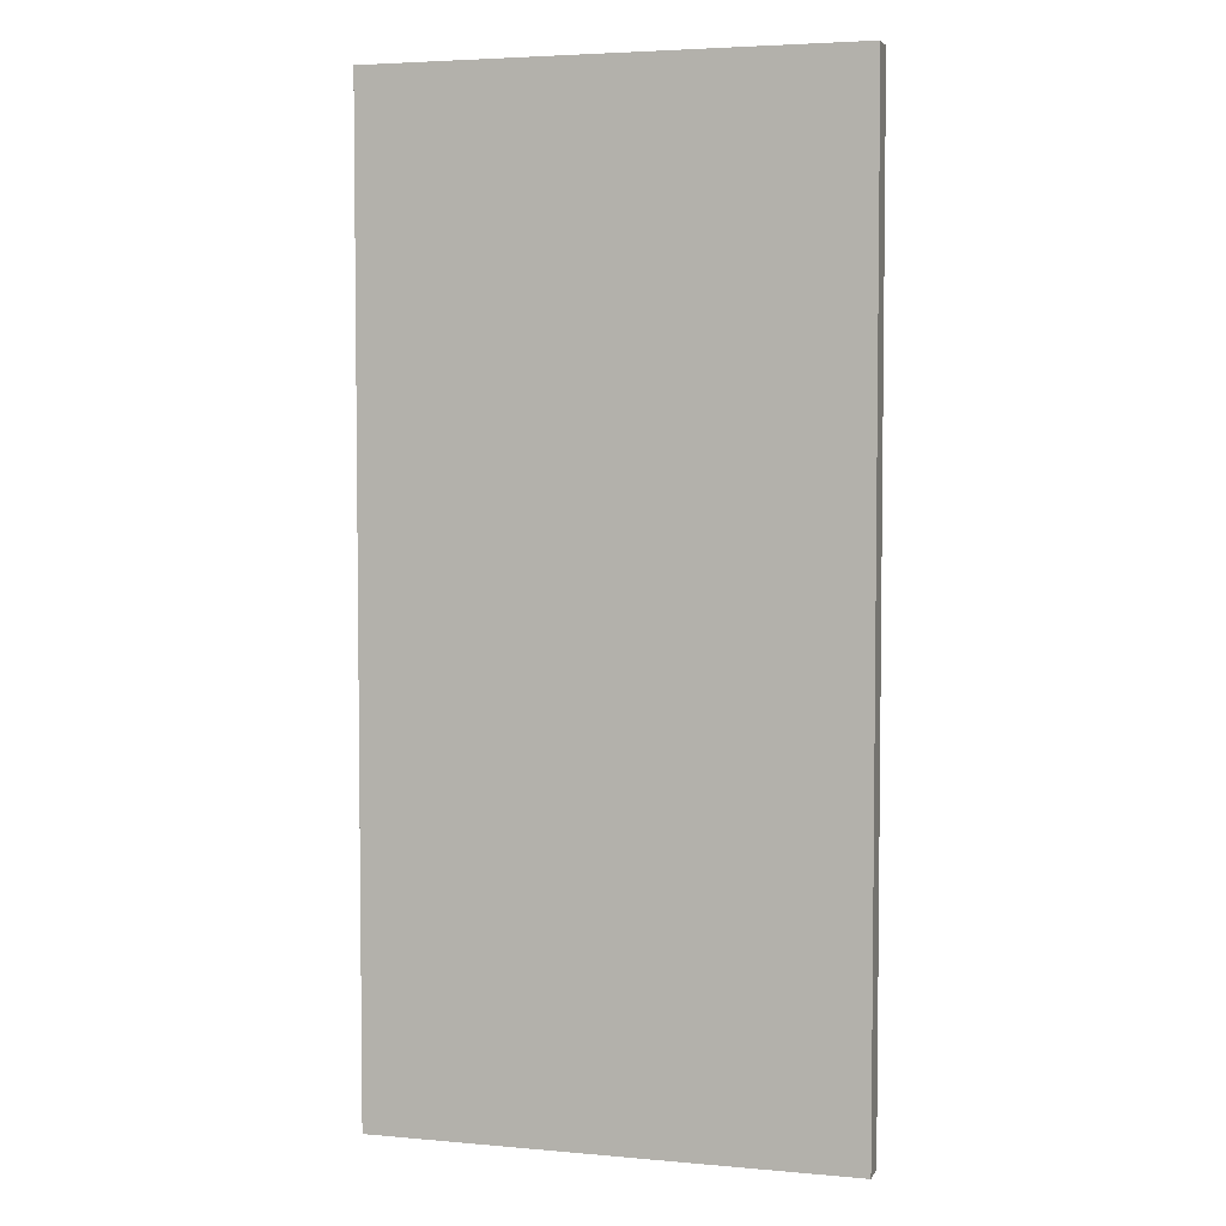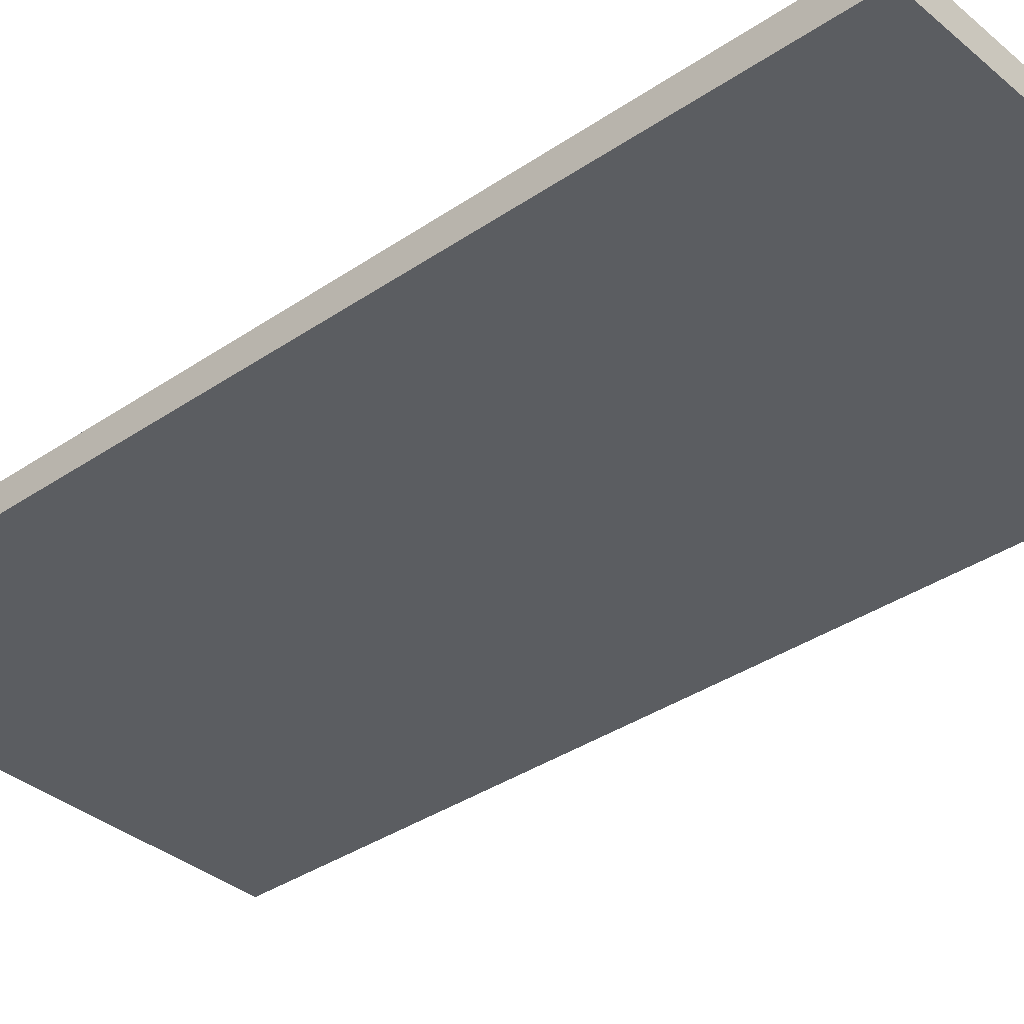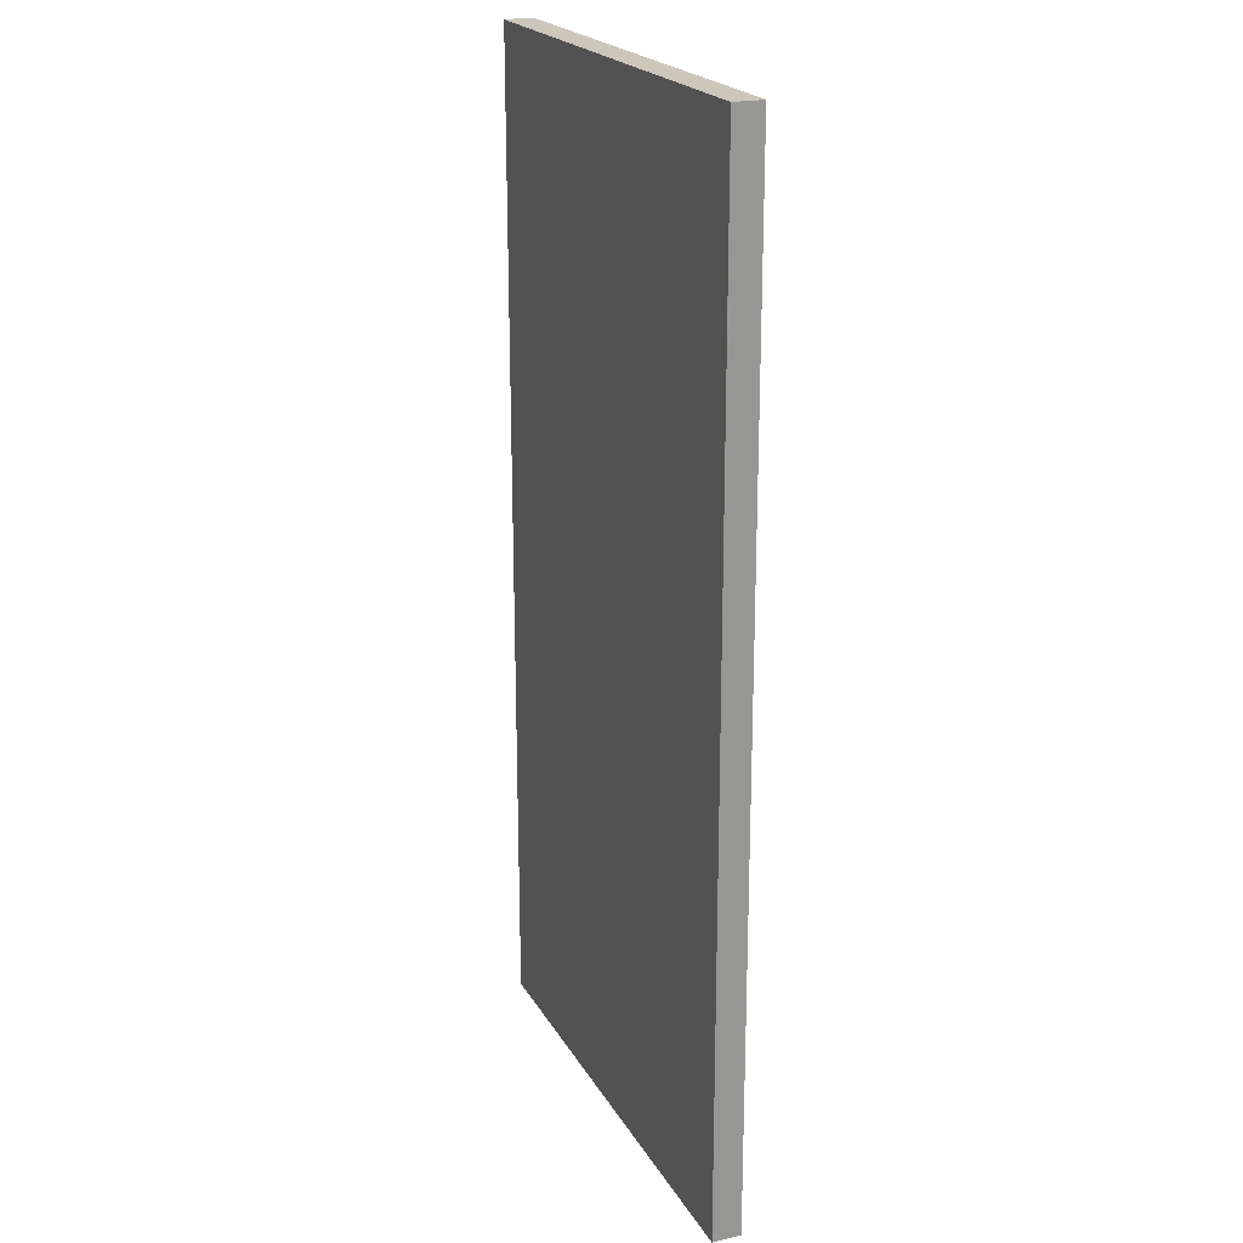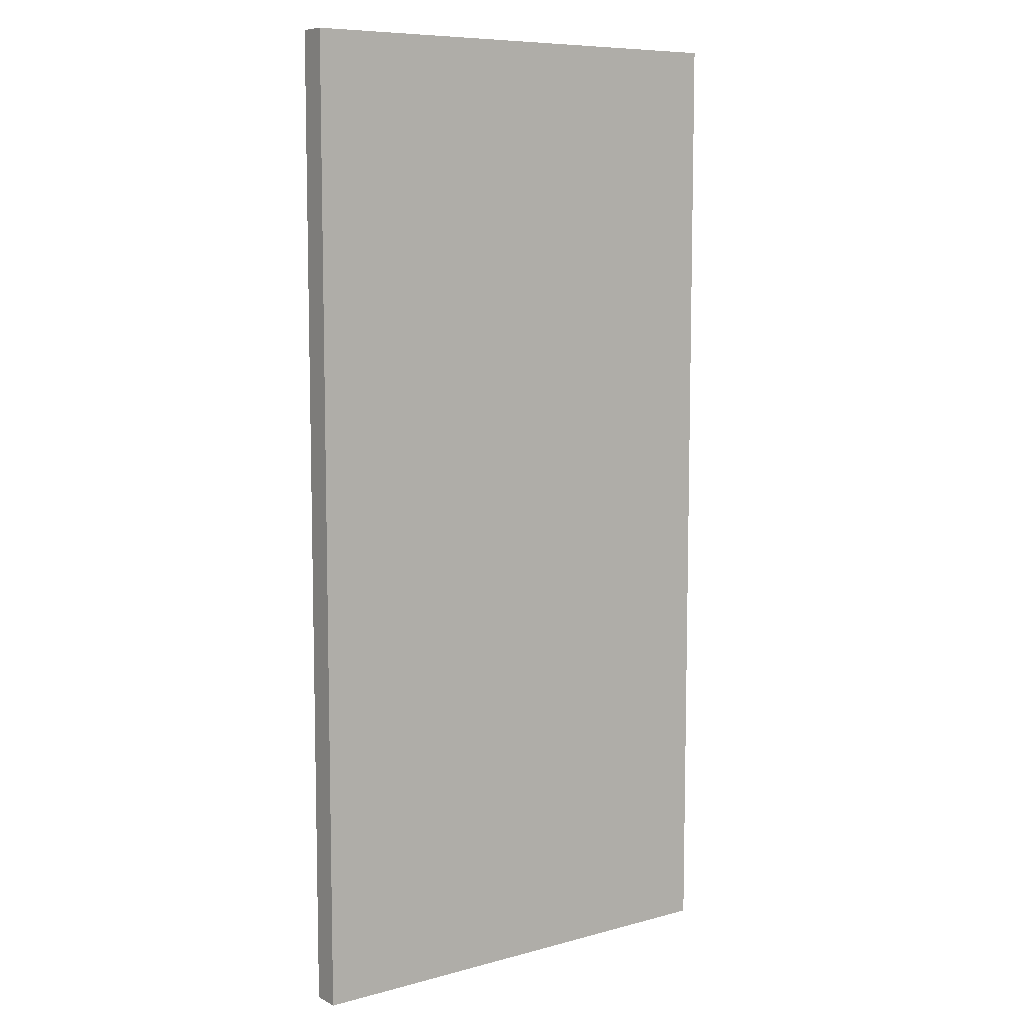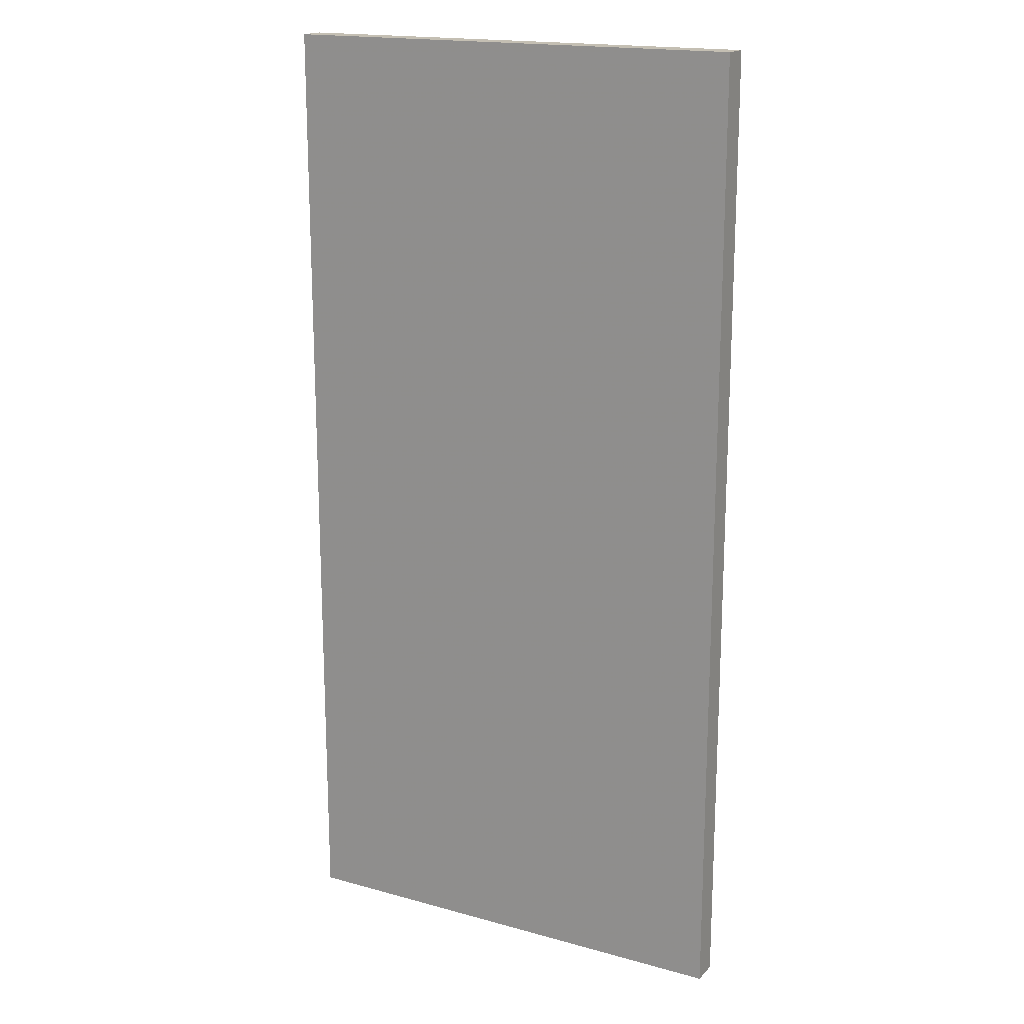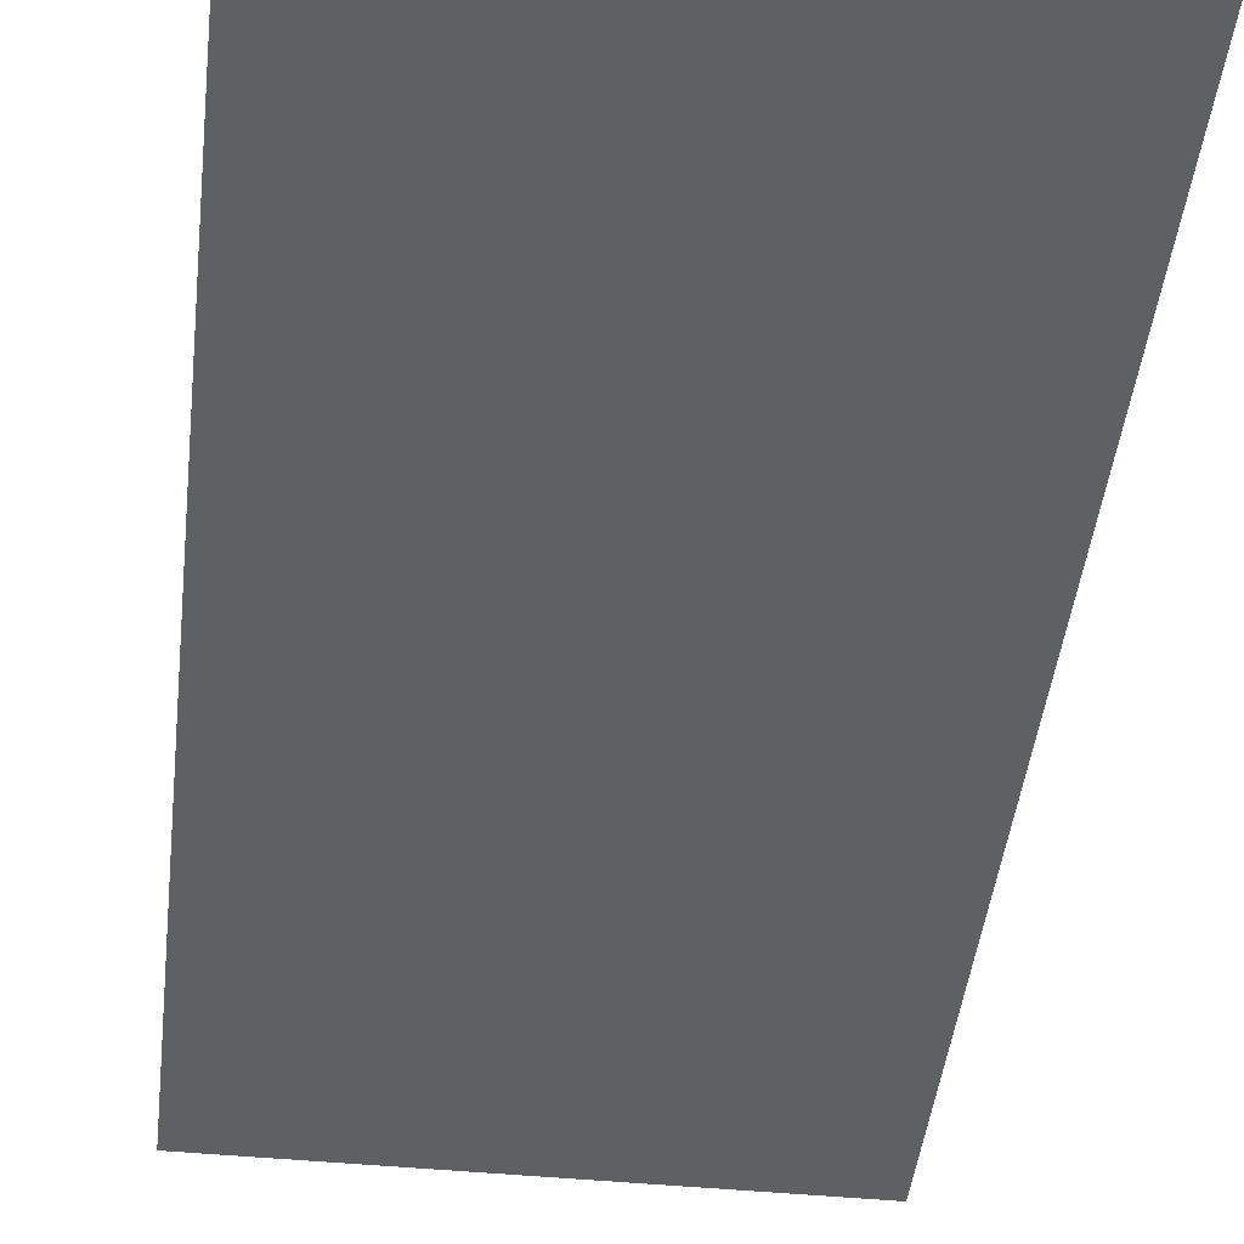
<metadata>
{"format":"obj","ext":"obj","renderer":"f3d","projection":"perspective","resolution":1024,"background":"white","views":[{"elev":4.3,"azim":-163.7,"up":"+Y"},{"elev":-35.5,"azim":132.1,"up":"+Z"},{"elev":21.6,"azim":67.5,"up":"+Y"},{"elev":8.3,"azim":-36.5,"up":"+Y"},{"elev":17.7,"azim":28.6,"up":"+Y"},{"elev":-44.6,"azim":-6.5,"up":"+Z"}]}
</metadata>
<code>
v -0.187 -0.3835 -0.011
v 0.187 -0.3835 -0.011
v -0.187 -0.3835 0.011
v 0.187 -0.3835 0.011
v -0.187 0.3835 -0.011
v 0.187 0.3835 -0.011
v -0.187 0.3835 0.011
v 0.187 0.3835 0.011
f 5 8 6
f 5 7 8
f 1 3 5
f 3 7 5
f 1 2 3
f 2 4 3
f 2 6 8
f 2 8 4
f 3 4 8
f 3 8 7
f 1 5 2
f 2 5 6

</code>
